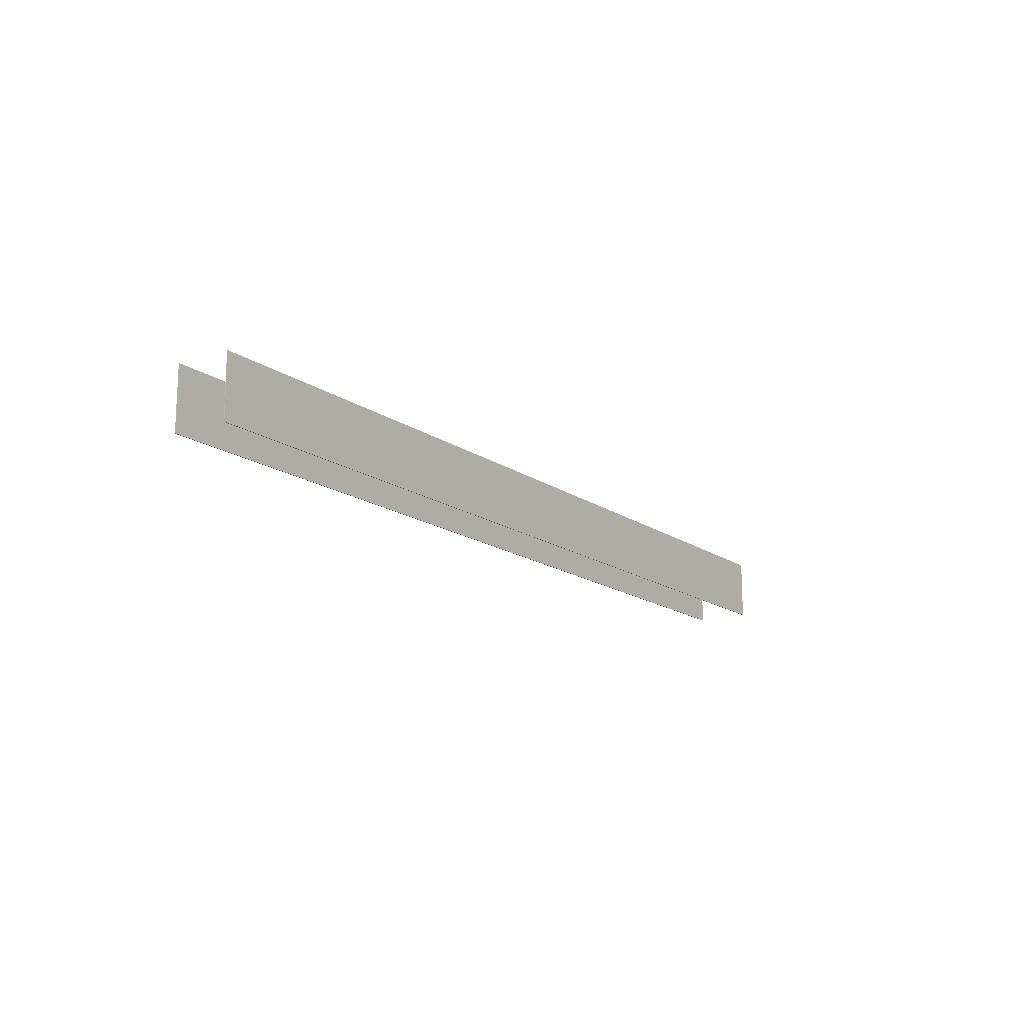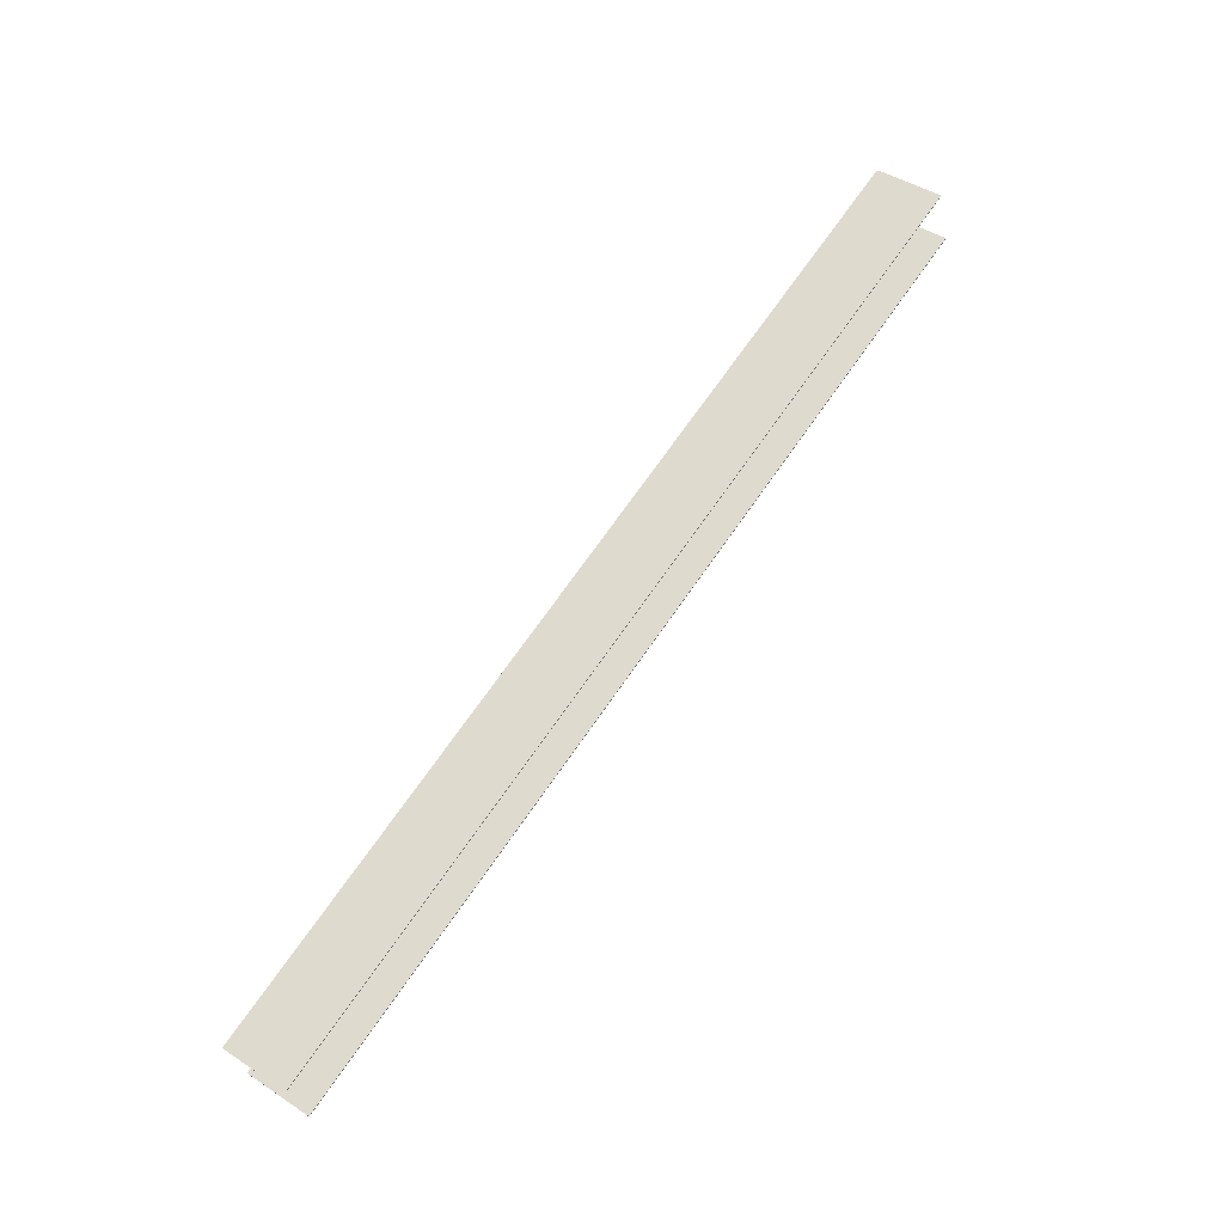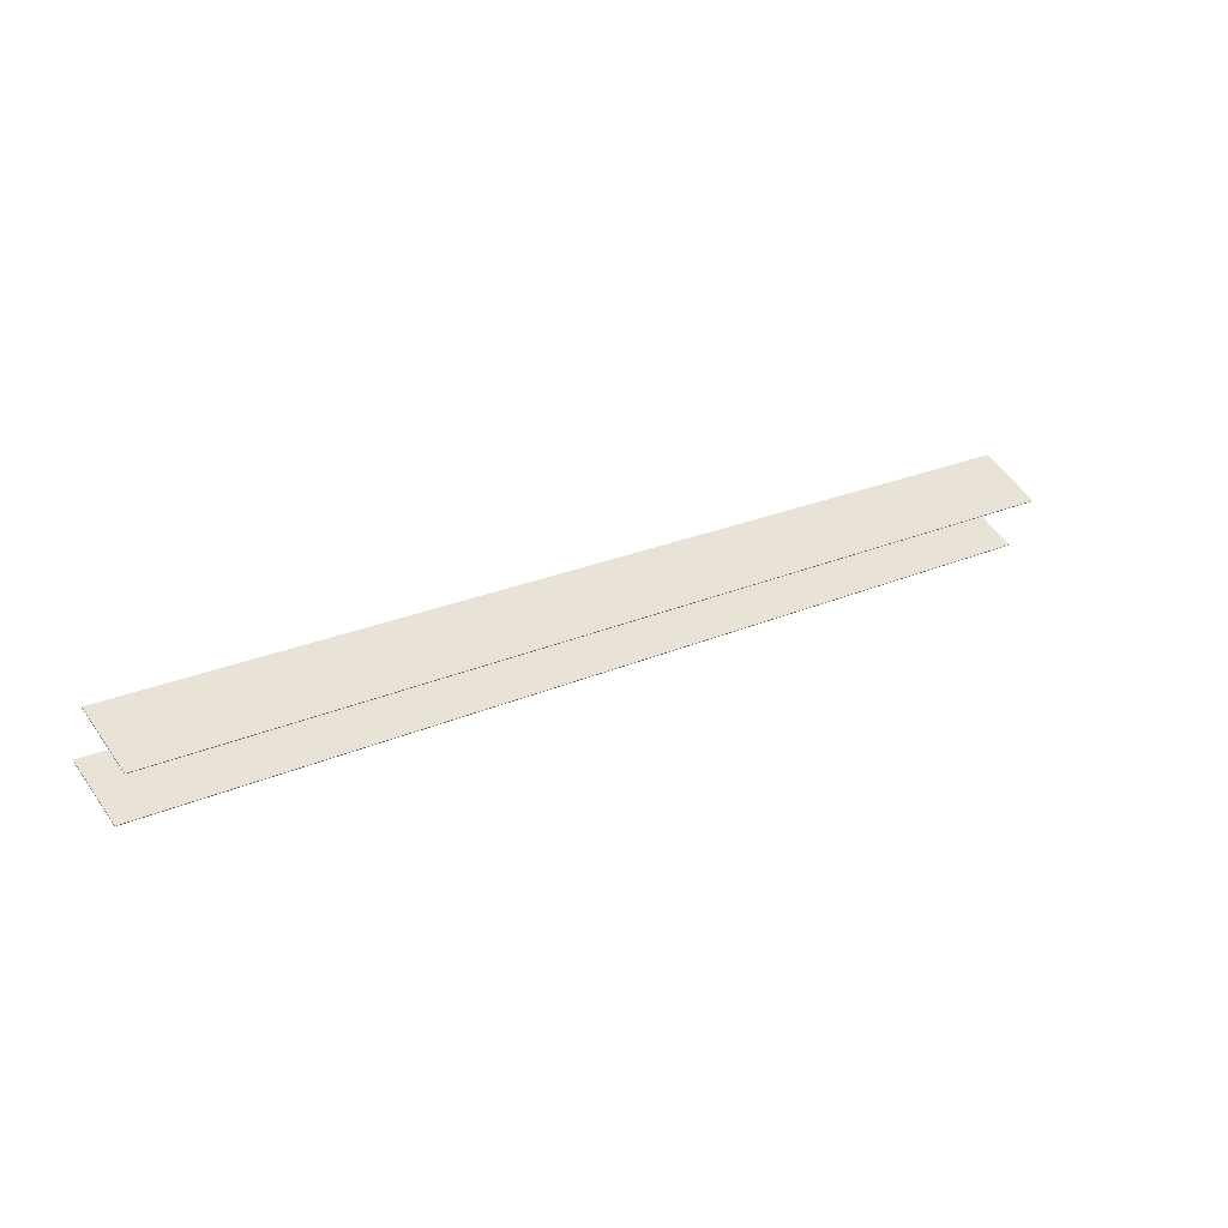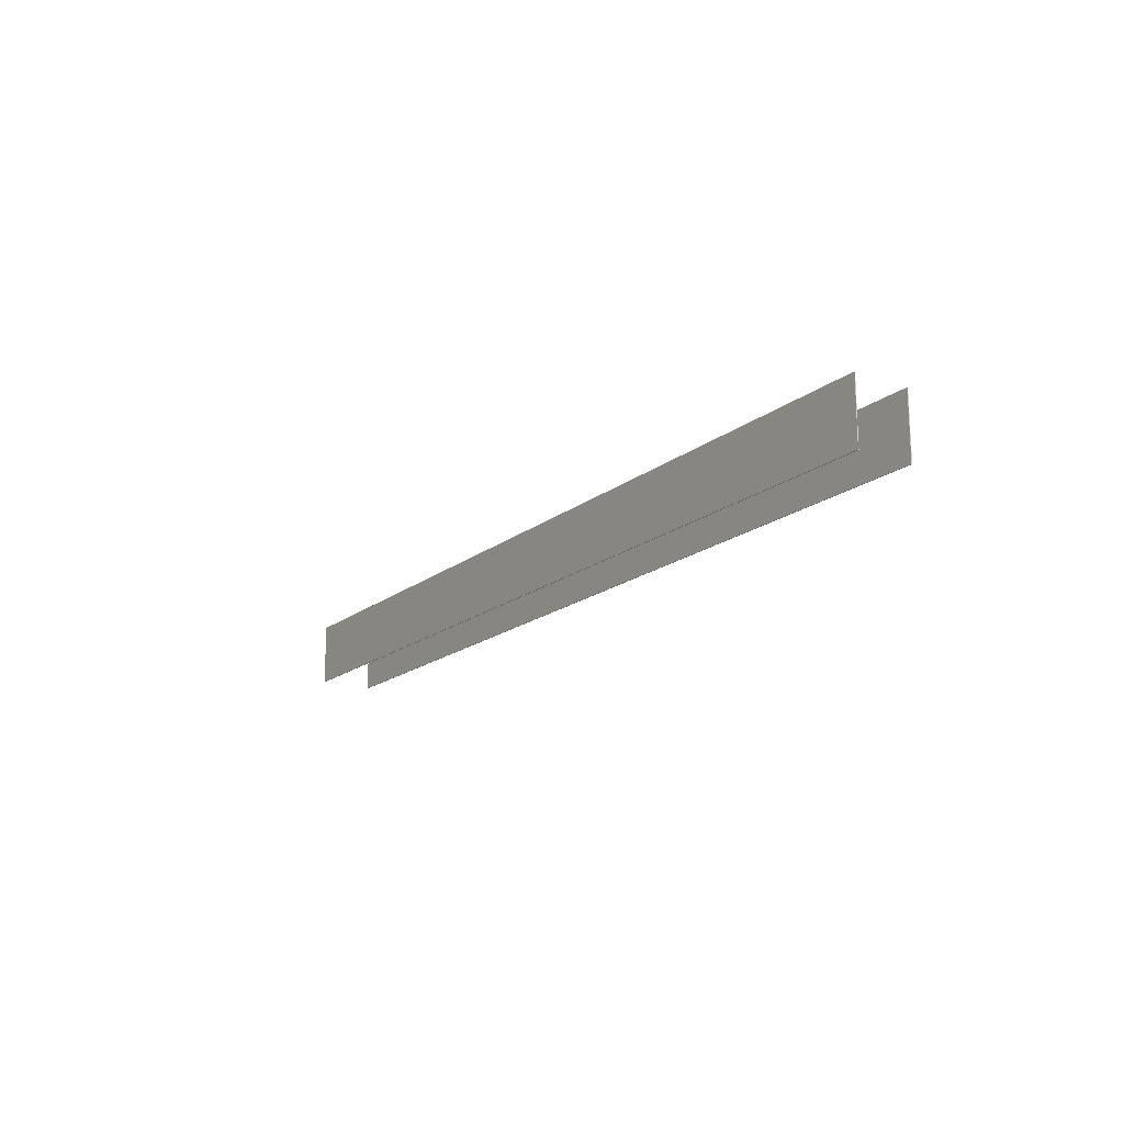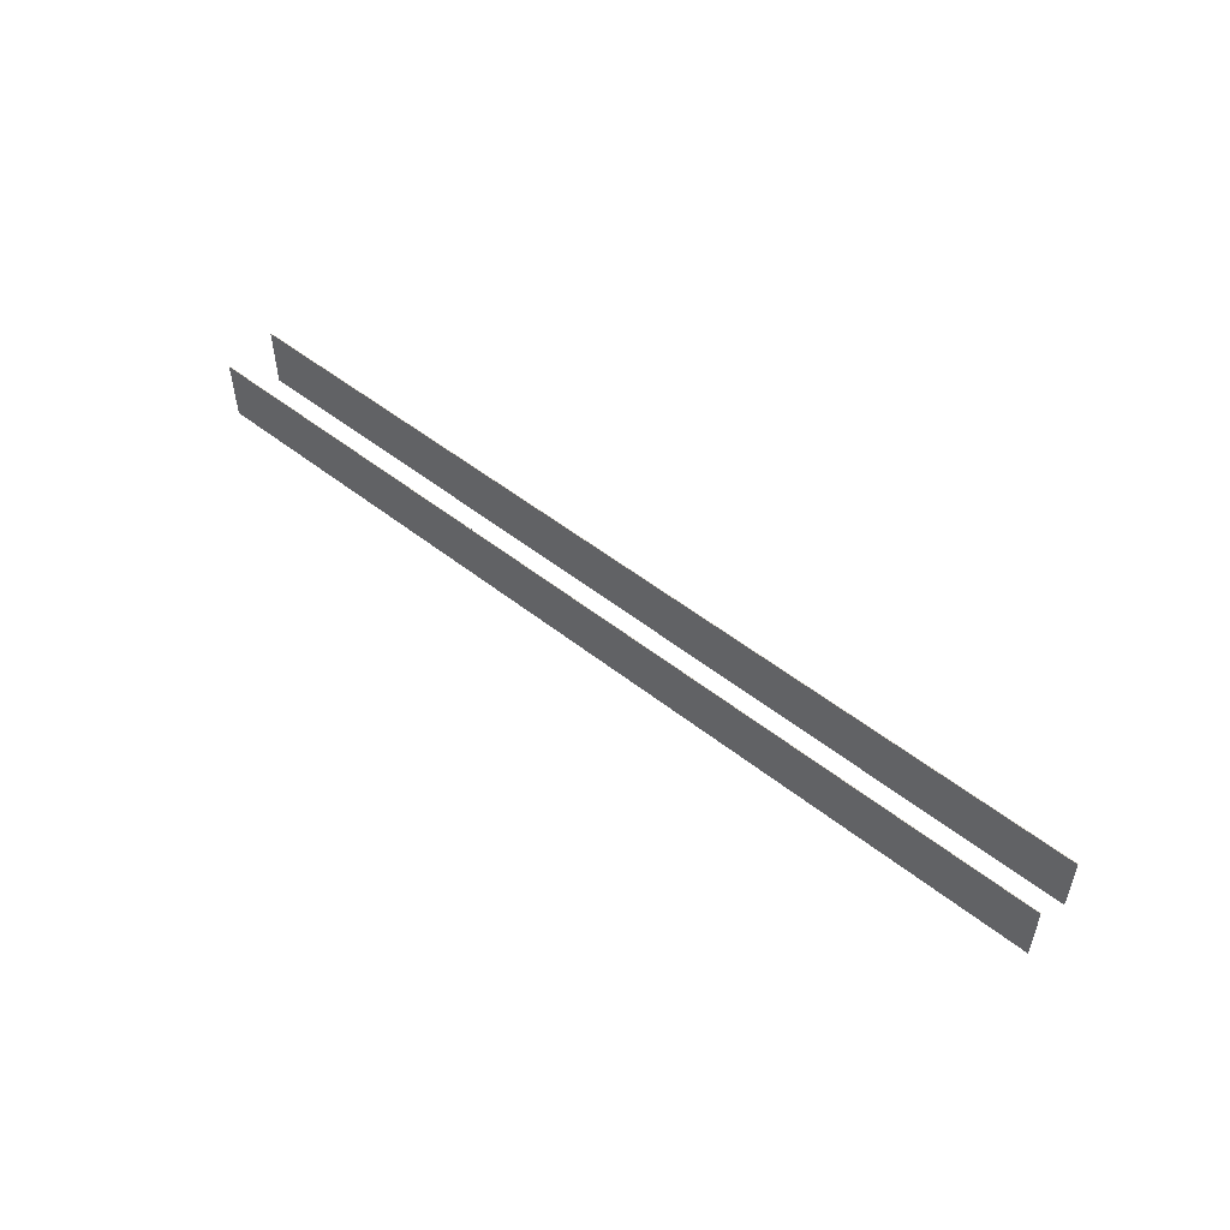
<metadata>
{"format":"obj","ext":"obj","renderer":"f3d","projection":"perspective","resolution":1024,"background":"white","views":[{"elev":-16.0,"azim":-75.1,"up":"+Z"},{"elev":44.1,"azim":127.3,"up":"+Y"},{"elev":55.2,"azim":-34.1,"up":"+Y"},{"elev":-16.9,"azim":36.4,"up":"+Z"},{"elev":52.5,"azim":19.6,"up":"+Z"}]}
</metadata>
<code>
o _1BRIDGE_AD01_PIRELLI_001_SUB1_Scene.598
v -459.7 -5.912e+04 -734.3
v -1015 -5.891e+04 -734.3
v -1015 -5.891e+04 -609.4
v -459.7 -5.912e+04 -609.4
v 130.3 -5.922e+04 -734.3
v 130.8 -5.922e+04 -734.3
v -424 -5.901e+04 -734.3
v -424.5 -5.902e+04 -734.3
v -978.9 -5.88e+04 -734.3
v -979.4 -5.881e+04 -734.3
v -1534 -5.86e+04 -734.3
v -1534 -5.86e+04 -734.3
v 130.8 -5.922e+04 -609.4
v 130.3 -5.922e+04 -609.4
v -424 -5.901e+04 -609.4
v -424.5 -5.902e+04 -609.4
v -978.9 -5.88e+04 -609.4
v -979.4 -5.881e+04 -609.4
v -1534 -5.86e+04 -609.4
v -1534 -5.86e+04 -609.4
v -1569 -5.87e+04 -609.4
v -1569 -5.87e+04 -609.4
v -1014 -5.891e+04 -609.4
v -459.2 -5.912e+04 -609.4
v 95.1 -5.933e+04 -609.4
v 95.6 -5.933e+04 -609.4
v 95.1 -5.933e+04 -734.3
v -1569 -5.87e+04 -734.3
v -1014 -5.891e+04 -734.3
v -459.2 -5.912e+04 -734.3
v 95.6 -5.933e+04 -734.3
v -1569 -5.87e+04 -734.3
f 1 3 2
f 3 1 4
f 5 7 6
f 5 8 7
f 8 9 7
f 8 10 9
f 10 11 9
f 10 12 11
f 13 15 14
f 16 14 15
f 15 17 16
f 18 16 17
f 17 19 18
f 20 18 19
f 3 22 21
f 22 3 23
f 4 23 3
f 23 4 24
f 25 24 4
f 24 25 26
f 12 20 11
f 11 20 19
f 6 13 5
f 5 13 14
f 6 7 15
f 6 15 13
f 12 18 20
f 18 12 10
f 10 16 18
f 16 10 8
f 5 16 8
f 16 5 14
f 27 4 1
f 4 27 25
f 11 17 9
f 17 11 19
f 22 23 28
f 29 28 23
f 23 24 29
f 30 29 24
f 24 26 30
f 31 30 26
f 31 26 27
f 27 26 25
f 32 21 28
f 28 21 22
f 27 30 31
f 27 1 30
f 1 29 30
f 1 2 29
f 2 28 29
f 2 32 28
f 32 2 3
f 32 3 21
f 9 15 7
f 15 9 17

</code>
